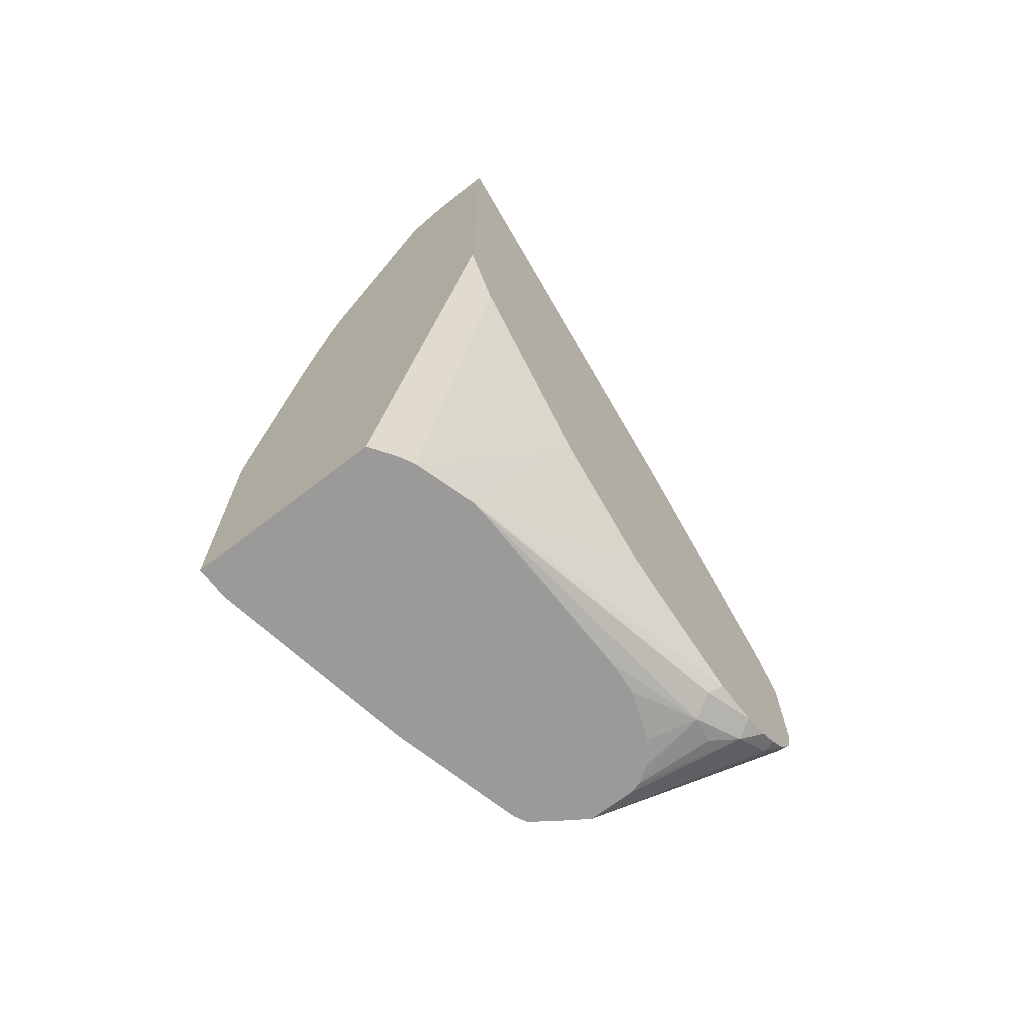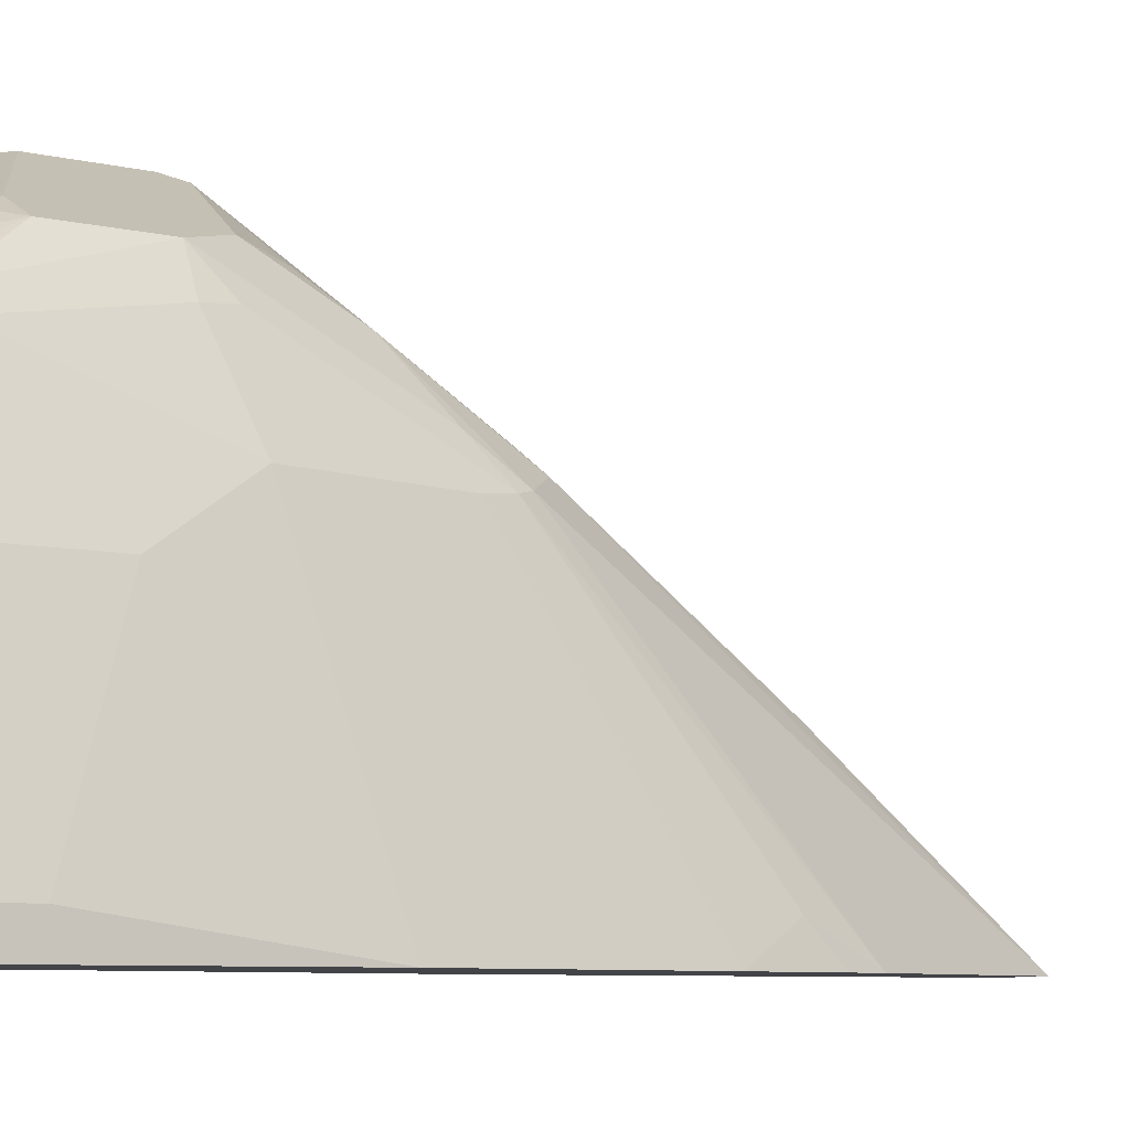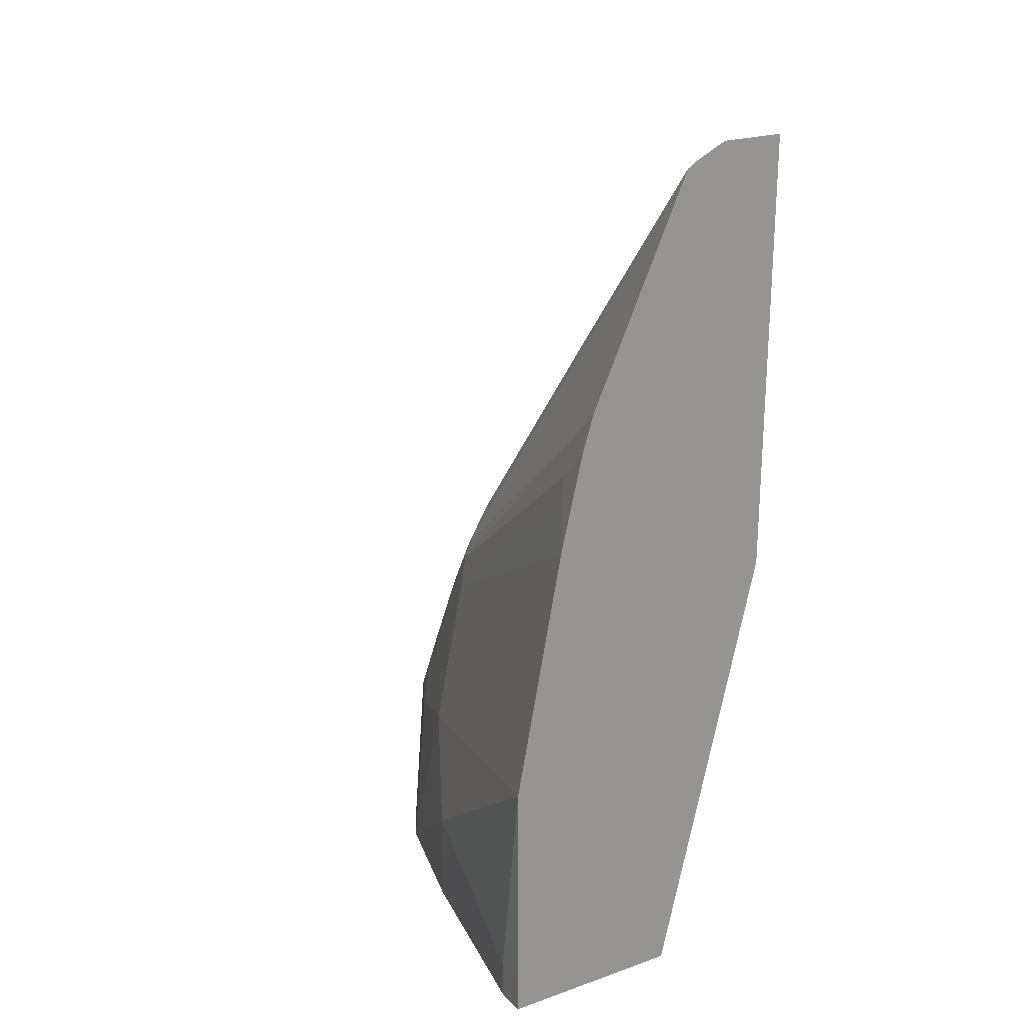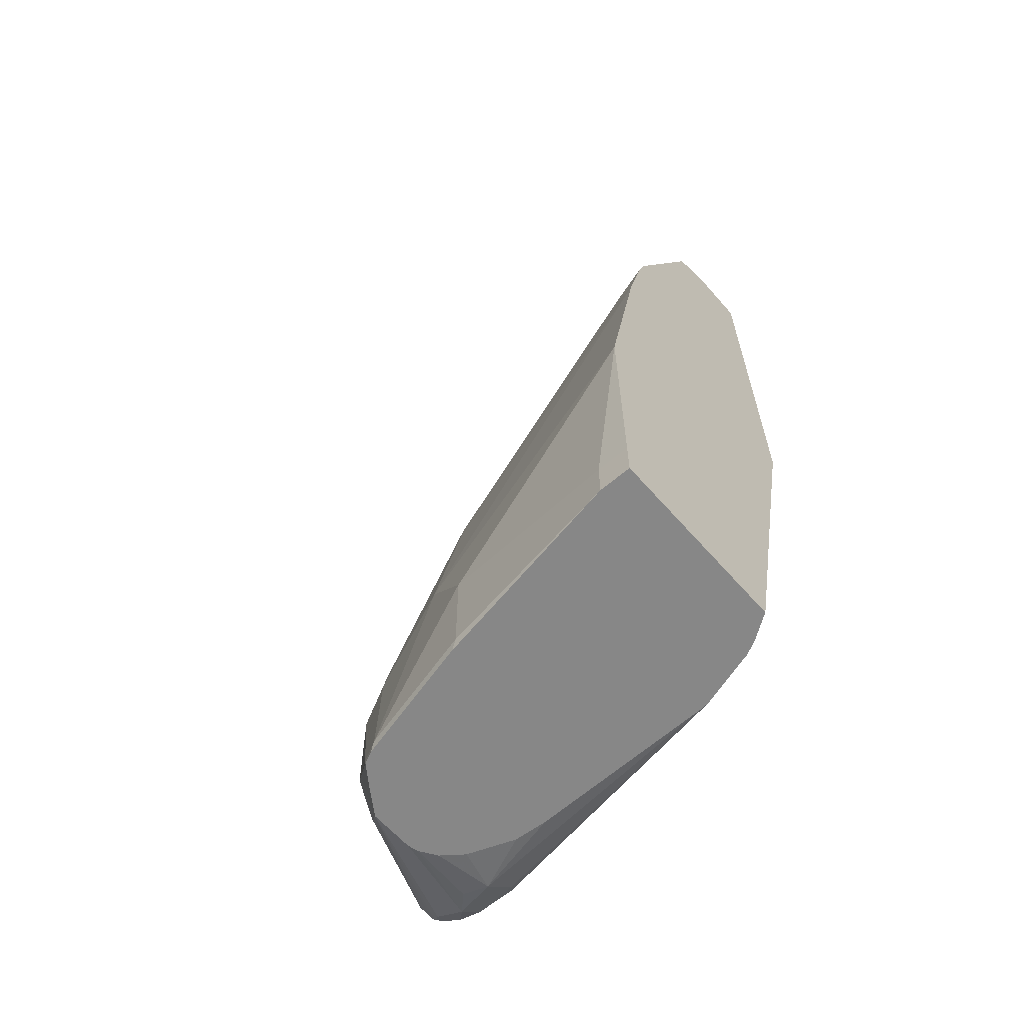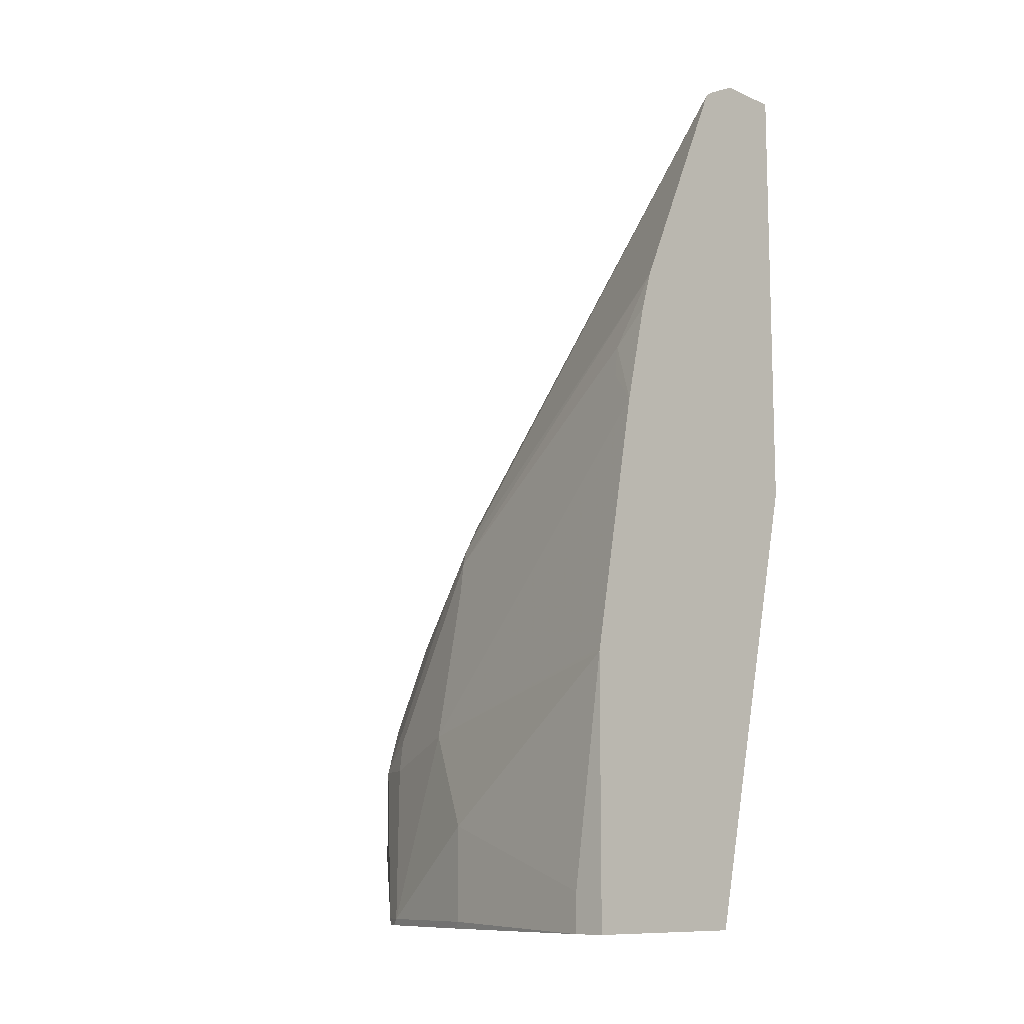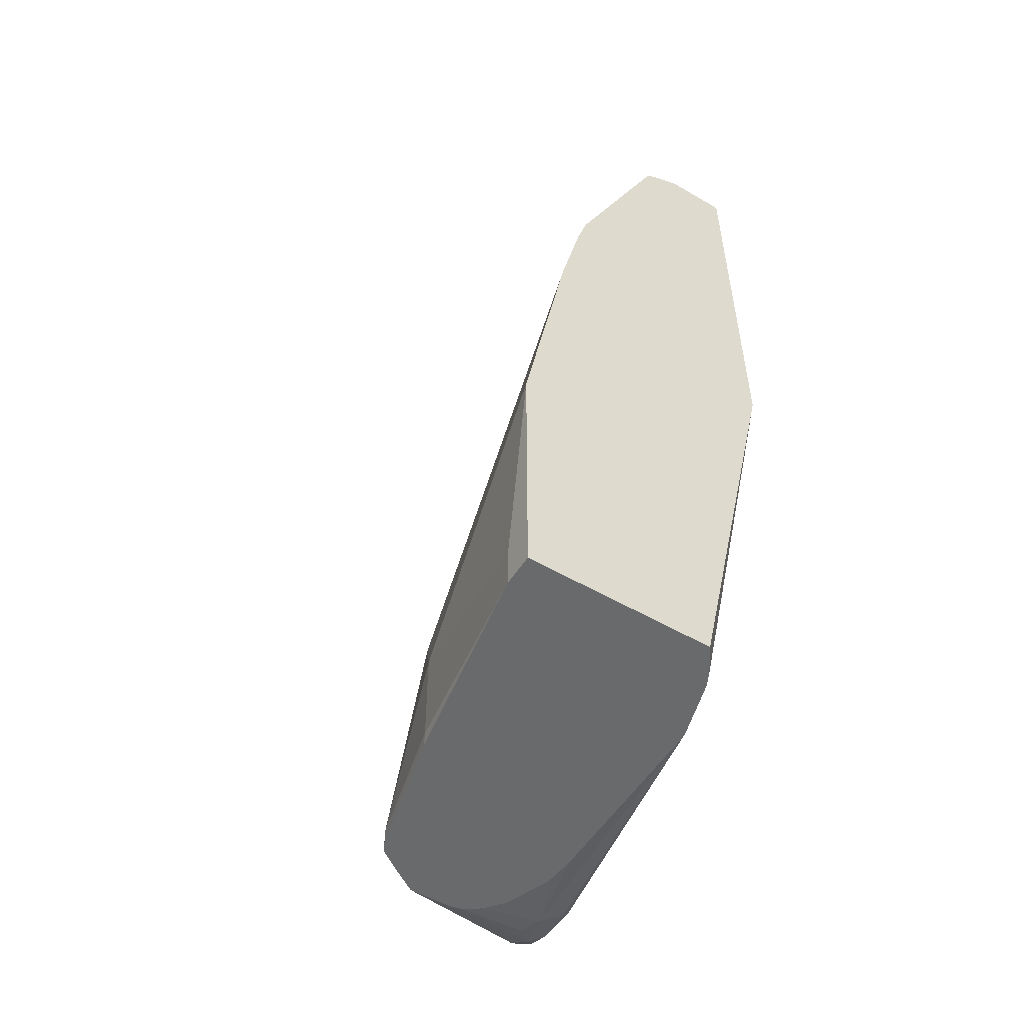
<metadata>
{"format":"obj","ext":"obj","renderer":"f3d","projection":"perspective","resolution":1024,"background":"white","views":[{"elev":-69.5,"azim":37.6,"up":"+Z"},{"elev":-7.7,"azim":-122.8,"up":"+Y"},{"elev":22.7,"azim":-30.6,"up":"+Z"},{"elev":-62.4,"azim":-48.9,"up":"+Z"},{"elev":-10.8,"azim":-45.8,"up":"+Z"},{"elev":-52.9,"azim":-32.0,"up":"+Z"}]}
</metadata>
<code>
v -0.05998 0.3835 -0.242
v -0.05998 0.3835 -0.1823
v -0.05998 0.3794 -0.2622
v -0.1412 0.3429 -0.2824
v -0.1513 0.3378 -0.1916
v -0.0706 0.3782 -0.1714
v -0.06053 0.3832 -0.1815
v -0.05998 0.3834 -0.1815
v -0.1412 0.3429 -0.2017
v -0.05998 0.3694 -0.2797
v -0.06557 0.3732 -0.2723
v -0.1479 0.3362 -0.2958
v -0.1563 0.3328 -0.2925
v -0.1681 0.3294 -0.2824
v -0.1513 0.3177 -0.1512
v -0.1412 0.3303 -0.1614
v -0.1681 0.3294 -0.2219
v -0.06053 0.3698 -0.1546
v -0.05998 0.3699 -0.1548
v -0.05998 0.3769 -0.1684
v -0.1513 0.3076 -0.1311
v -0.1412 0.2698 -0.06048
v -0.111 0.2774 -0.05041
v -0.05998 0.3656 -0.2852
v -0.165 0.3155 -0.327
v -0.1801 0.3054 -0.327
v -0.1957 0.2944 -0.327
v -0.195 0.2958 -0.3227
v -0.1681 0.3093 -0.1815
v -0.1681 0.2689 -0.1008
v -0.1815 0.3026 -0.2219
v -0.1765 0.3051 -0.2017
v -0.05998 0.3697 -0.1544
v -0.111 0.1765 0.09077
v -0.0706 0.2774 -0.03027
v -0.06053 0.2689 -0.01346
v -0.1714 0.2471 -0.07056
v -0.1513 0.2572 -0.05041
v -0.1311 0.1664 0.09077
v -0.05998 0.3549 -0.2944
v -0.06725 0.3564 -0.2958
v -0.1369 0.3155 -0.327
v -0.1996 0.2867 -0.327
v -0.2017 0.2824 -0.3227
v -0.1765 0.2446 -0.08068
v -0.2017 0.242 -0.2017
v -0.1815 0.242 -0.1008
v -0.05998 0.2689 -0.01346
v -0.121 0.06081 0.2316
v -0.1009 0.06081 0.2415
v -0.1901 0.06081 0.08615
v -0.1269 0.06081 0.2277
v -0.05998 0.3434 -0.302
v -0.06053 0.3429 -0.3026
v -0.0706 0.3328 -0.3126
v -0.13 0.3138 -0.327
v -0.2197 0.206 -0.327
v -0.2219 0.2017 -0.3227
v -0.2219 0.2017 -0.2622
v -0.2017 0.08071 0.02015
v -0.1967 0.08321 0.04029
v -0.2419 0.06081 -0.1614
v -0.2415 0.06081 -0.159
v -0.2116 0.06081 -4.991e-05
v -0.05998 0.06081 0.2415
v -0.1972 0.06081 0.06244
v -0.05998 0.3402 -0.3031
v -0.05998 0.3275 -0.3073
v -0.06725 0.2958 -0.316
v -0.08069 0.3026 -0.3227
v -0.08406 0.3194 -0.3194
v -0.1195 0.3069 -0.327
v -0.2421 0.08071 -0.327
v -0.2421 0.08071 -0.3026
v -0.2421 0.06081 -0.3026
v -0.05998 0.06081 -0.03989
v -0.05998 0.3015 -0.3077
v -0.09926 0.1211 -0.327
v -0.09873 0.1275 -0.327
v -0.09689 0.244 -0.327
v -0.09844 0.2647 -0.327
v -0.1095 0.294 -0.327
v -0.2421 0.06081 -0.327
v -0.1252 0.06081 -0.327
v -0.1146 0.07642 -0.327
v -0.05998 0.0616 -0.04195
v -0.05998 0.2444 -0.2824
v -0.1103 0.08498 -0.327
v -0.05998 0.2402 -0.2802
v -0.05998 0.2222 -0.2712
v -0.05998 0.1818 -0.2309
v -0.05998 0.1616 -0.2107
v -0.1124 0.08071 -0.327
v -0.05998 0.08097 -0.0897
v -0.05998 0.07711 -0.08068
f 44 58 59
f 40 53 54
f 40 54 55
f 40 55 41
f 41 55 42
f 42 55 56
f 43 57 58
f 43 58 44
f 44 59 46
f 49 66 64
f 45 60 61
f 45 61 51
f 46 59 62
f 46 62 63
f 46 63 64
f 46 64 47
f 47 64 60
f 49 52 51
f 49 51 66
f 45 47 60
f 39 52 49
f 25 41 42
f 37 52 38
f 49 64 63
f 27 43 28
f 28 43 44
f 28 44 31
f 29 32 45
f 29 45 30
f 30 45 37
f 31 46 32
f 31 44 46
f 38 52 39
f 32 46 47
f 33 36 48
f 34 39 49
f 34 49 50
f 34 50 36
f 34 36 35
f 36 50 65
f 36 65 48
f 37 45 51
f 37 51 52
f 32 47 45
f 49 63 62
f 62 74 75
f 49 75 83
f 70 79 80
f 70 80 81
f 70 81 82
f 70 82 72
f 73 83 75
f 73 75 74
f 76 84 85
f 76 85 86
f 77 87 78
f 78 87 89
f 78 89 90
f 78 90 91
f 78 91 92
f 78 92 88
f 85 93 94
f 85 94 95
f 85 95 86
f 88 92 94
f 88 94 93
f 69 79 70
f 69 77 78
f 68 77 69
f 25 27 26
f 49 83 84
f 49 84 76
f 49 76 65
f 49 65 50
f 51 61 66
f 53 67 54
f 54 67 55
f 55 67 68
f 55 68 69
f 49 62 75
f 55 69 70
f 55 71 56
f 56 71 70
f 56 70 72
f 57 73 58
f 58 73 74
f 58 74 59
f 59 74 62
f 60 64 61
f 61 64 66
f 55 70 71
f 25 43 27
f 69 78 79
f 25 73 57
f 1 4 9
f 1 9 2
f 2 5 6
f 2 6 7
f 2 7 8
f 2 9 5
f 3 10 11
f 3 11 12
f 3 12 4
f 4 12 13
f 4 13 14
f 4 14 17
f 4 17 9
f 5 15 16
f 5 16 6
f 5 9 17
f 5 17 29
f 5 29 15
f 6 18 19
f 1 3 4
f 25 57 43
f 1 24 10
f 1 40 24
f 1 2 8
f 1 8 20
f 1 20 19
f 1 19 33
f 1 33 48
f 1 48 65
f 1 65 76
f 1 76 86
f 1 86 95
f 6 19 20
f 1 95 94
f 1 92 91
f 1 91 90
f 1 90 89
f 1 89 87
f 1 87 77
f 1 77 68
f 1 68 67
f 1 67 53
f 1 53 40
f 1 94 92
f 6 20 8
f 1 10 3
f 6 16 21
f 21 37 38
f 21 38 22
f 22 38 39
f 22 39 34
f 22 34 23
f 24 40 41
f 24 41 25
f 25 42 56
f 25 72 82
f 21 30 37
f 25 82 81
f 25 80 79
f 25 79 78
f 25 78 88
f 25 88 93
f 25 93 85
f 25 85 84
f 25 84 83
f 25 83 73
f 6 8 7
f 25 81 80
f 18 36 33
f 25 56 72
f 18 34 35
f 6 21 22
f 18 35 36
f 6 22 23
f 6 23 18
f 10 24 25
f 10 25 11
f 11 25 12
f 13 25 14
f 14 25 26
f 14 26 27
f 12 25 13
f 14 28 17
f 18 23 34
f 14 27 28
f 17 28 31
f 17 32 29
f 17 31 32
f 18 33 19
f 15 30 21
f 15 29 30
f 15 21 16

</code>
